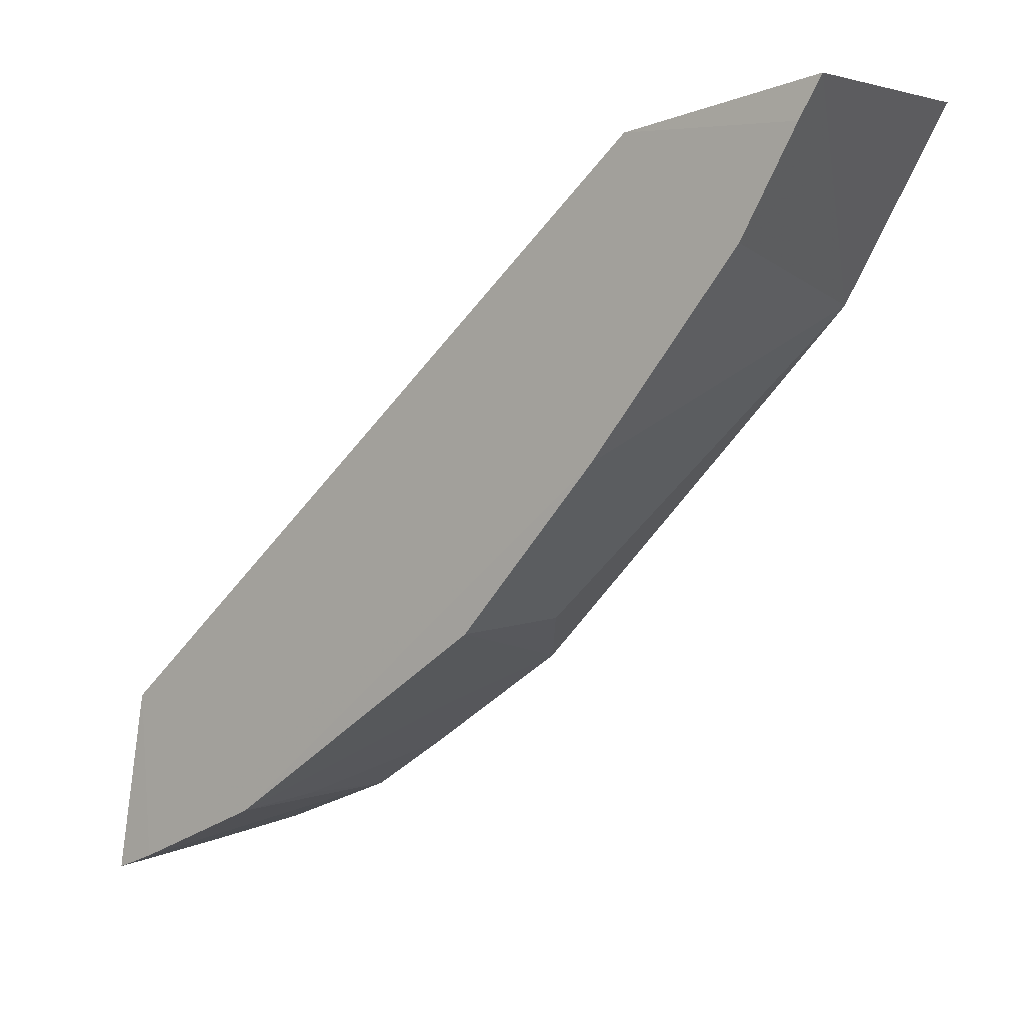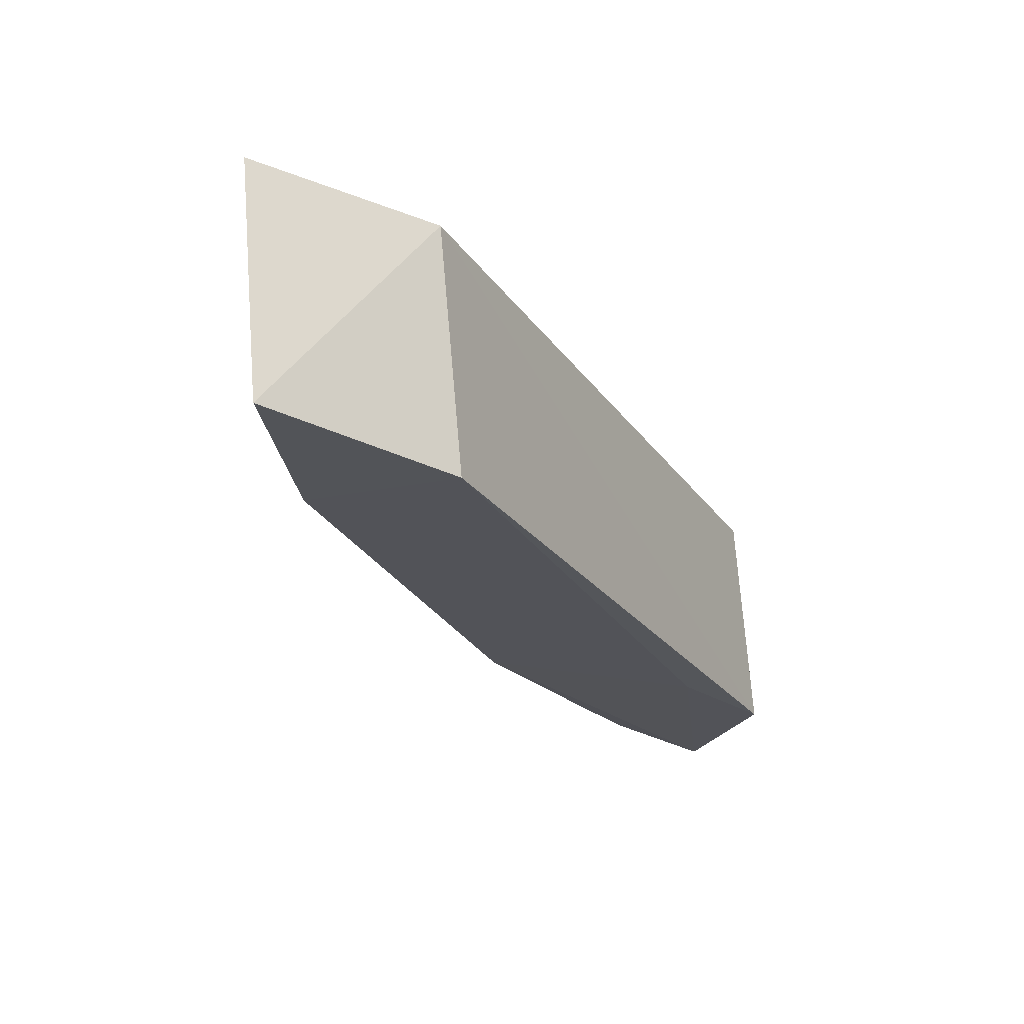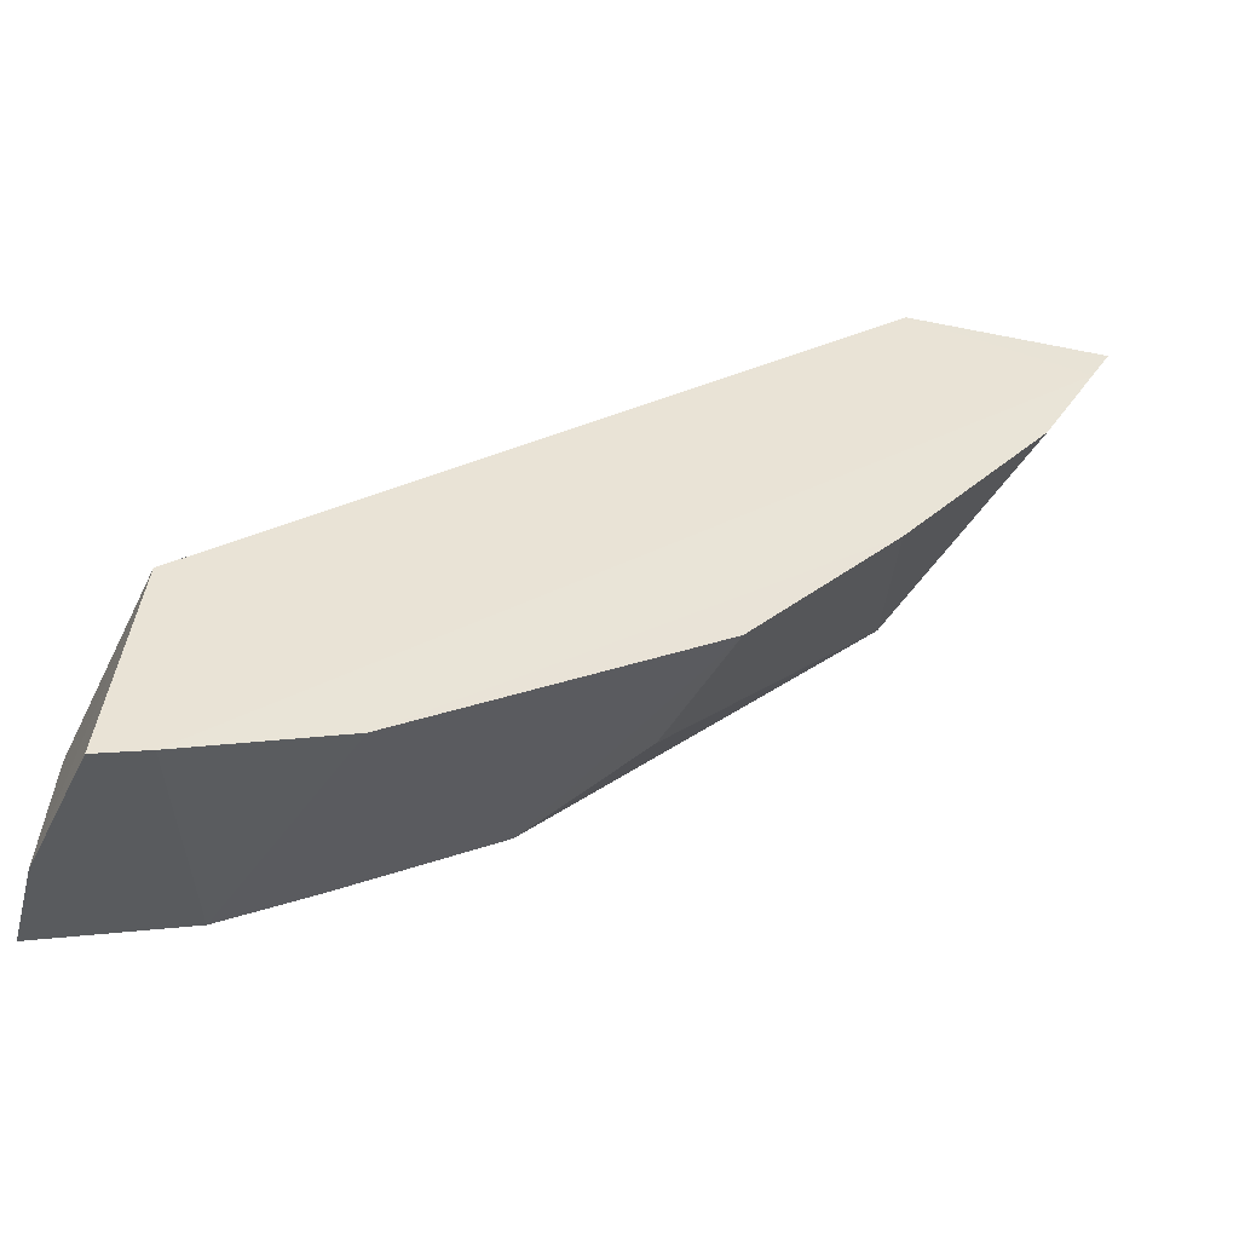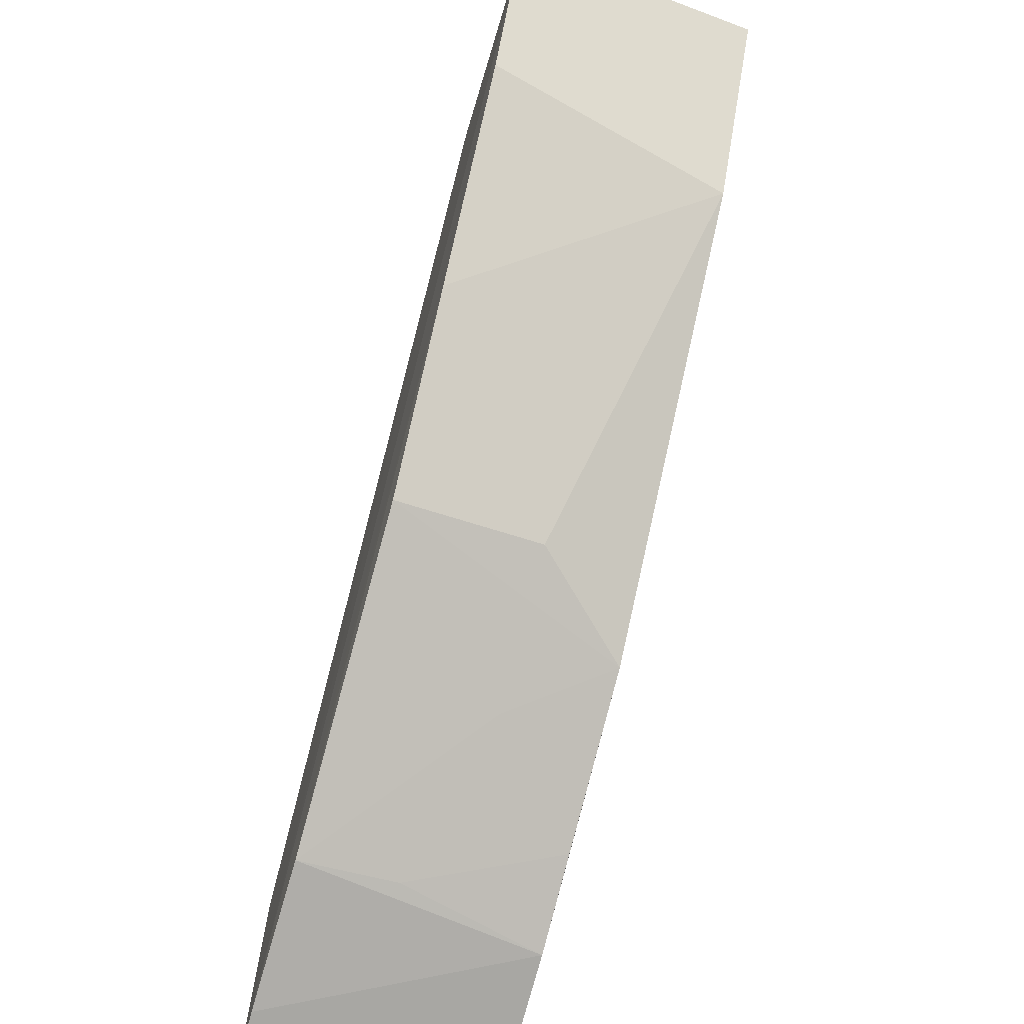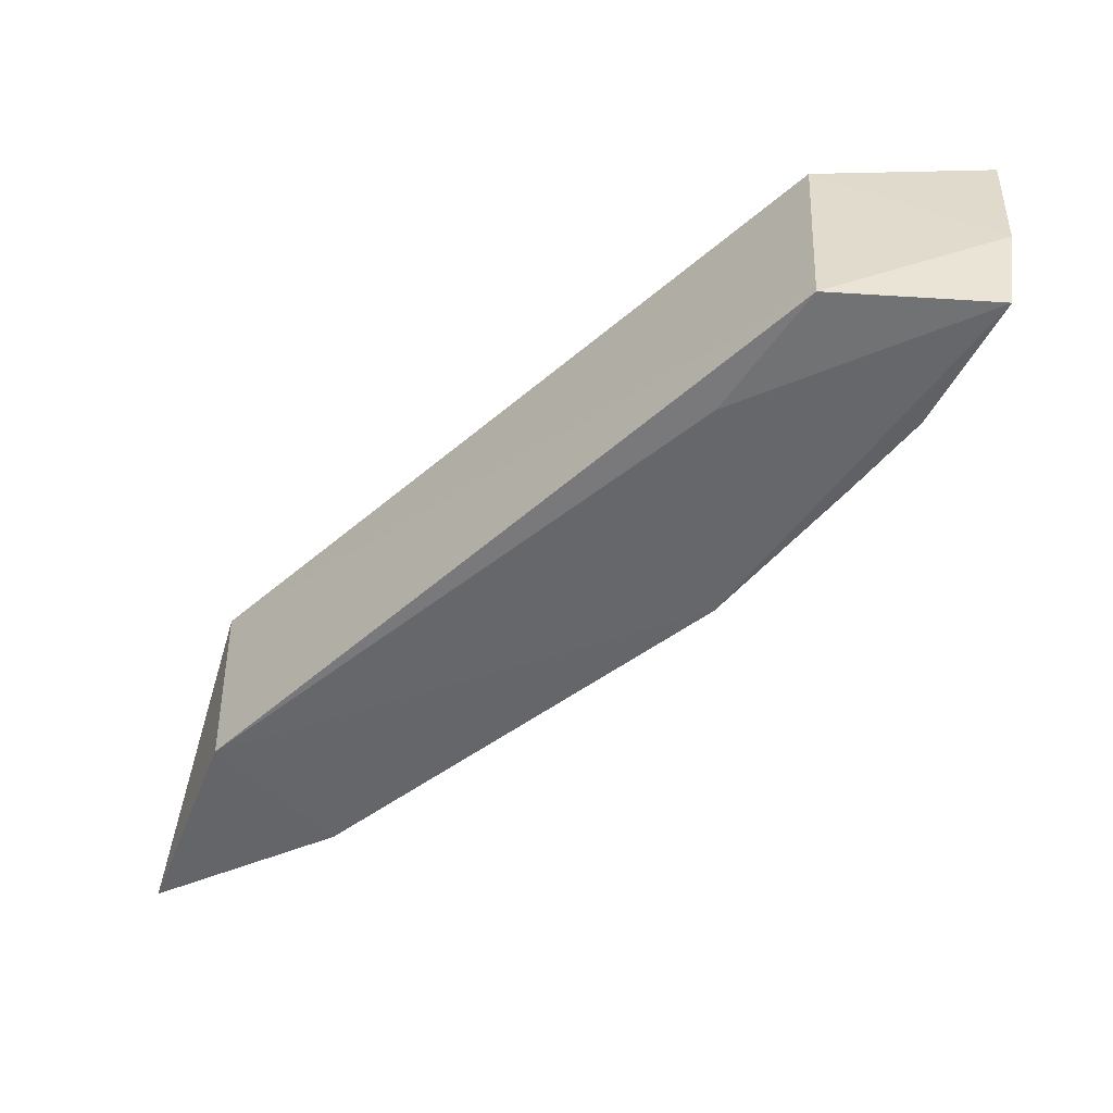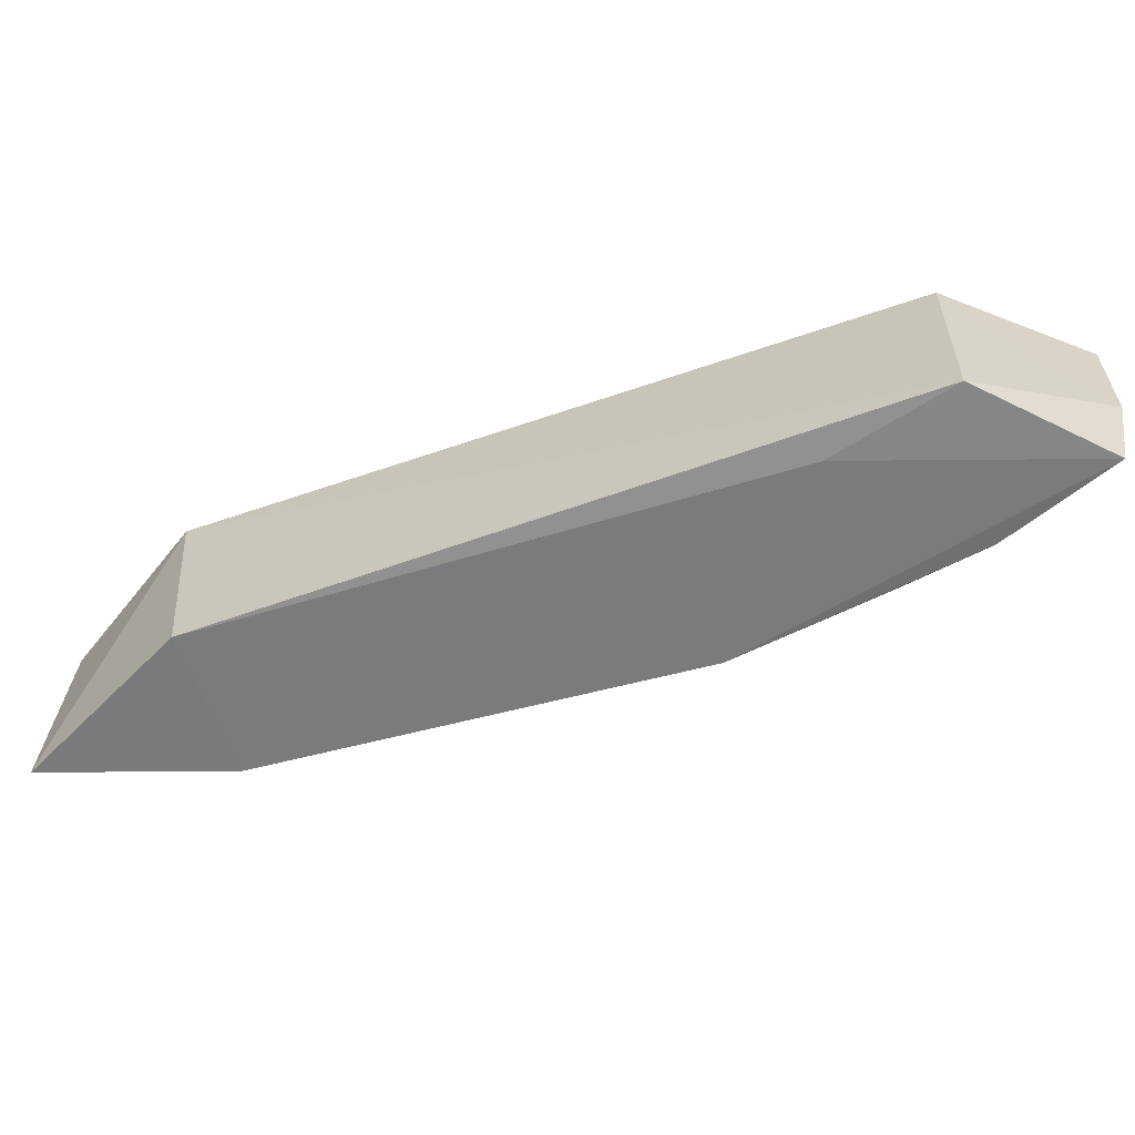
<metadata>
{"format":"obj","ext":"obj","renderer":"f3d","projection":"perspective","resolution":1024,"background":"white","views":[{"elev":0.4,"azim":-141.5,"up":"+Z"},{"elev":-23.9,"azim":-24.0,"up":"+Y"},{"elev":-42.8,"azim":158.3,"up":"+Z"},{"elev":-56.7,"azim":-108.1,"up":"+Z"},{"elev":-54.4,"azim":82.3,"up":"+Y"},{"elev":-61.5,"azim":59.6,"up":"+Y"}]}
</metadata>
<code>
v -0.1036 0.1413 -0.0633
v -0.04788 0.119 -0.1085
v -0.04846 0.1413 -0.1102
v -0.04617 0.1418 -0.1263
v -0.1107 0.1196 -0.07573
v -0.04578 0.1284 -0.1252
v -0.05014 0.1419 -0.1248
v -0.101 0.1187 -0.06439
v -0.05886 0.1196 -0.1196
v -0.1011 0.1421 -0.08903
v -0.1201 0.1194 -0.05978
v -0.04694 0.1192 -0.1239
v -0.1198 0.1419 -0.06408
v -0.08727 0.1286 -0.1022
v -0.05938 0.1187 -0.1027
v -0.07996 0.1196 -0.1063
v -0.1218 0.1417 -0.06075
v -0.1147 0.142 -0.07271
v -0.0881 0.142 -0.103
v -0.06266 0.142 -0.1196
v -0.06635 0.1196 -0.115
v -0.07515 0.1286 -0.1103
v -0.06233 0.1331 -0.119
f 1 2 3
f 6 3 2
f 6 4 3
f 7 1 3
f 7 3 4
f 8 2 1
f 9 7 4
f 11 8 1
f 11 5 8
f 12 6 2
f 12 9 4
f 12 4 6
f 13 1 7
f 13 7 10
f 14 5 10
f 15 12 2
f 15 2 8
f 16 9 12
f 16 5 14
f 16 12 15
f 16 15 8
f 16 8 5
f 17 11 1
f 17 1 13
f 17 5 11
f 18 13 10
f 18 10 5
f 18 17 13
f 18 5 17
f 19 14 10
f 19 16 14
f 20 19 10
f 20 10 7
f 20 7 9
f 21 9 16
f 22 16 19
f 22 19 20
f 22 21 16
f 22 20 21
f 23 21 20
f 23 20 9
f 23 9 21

</code>
